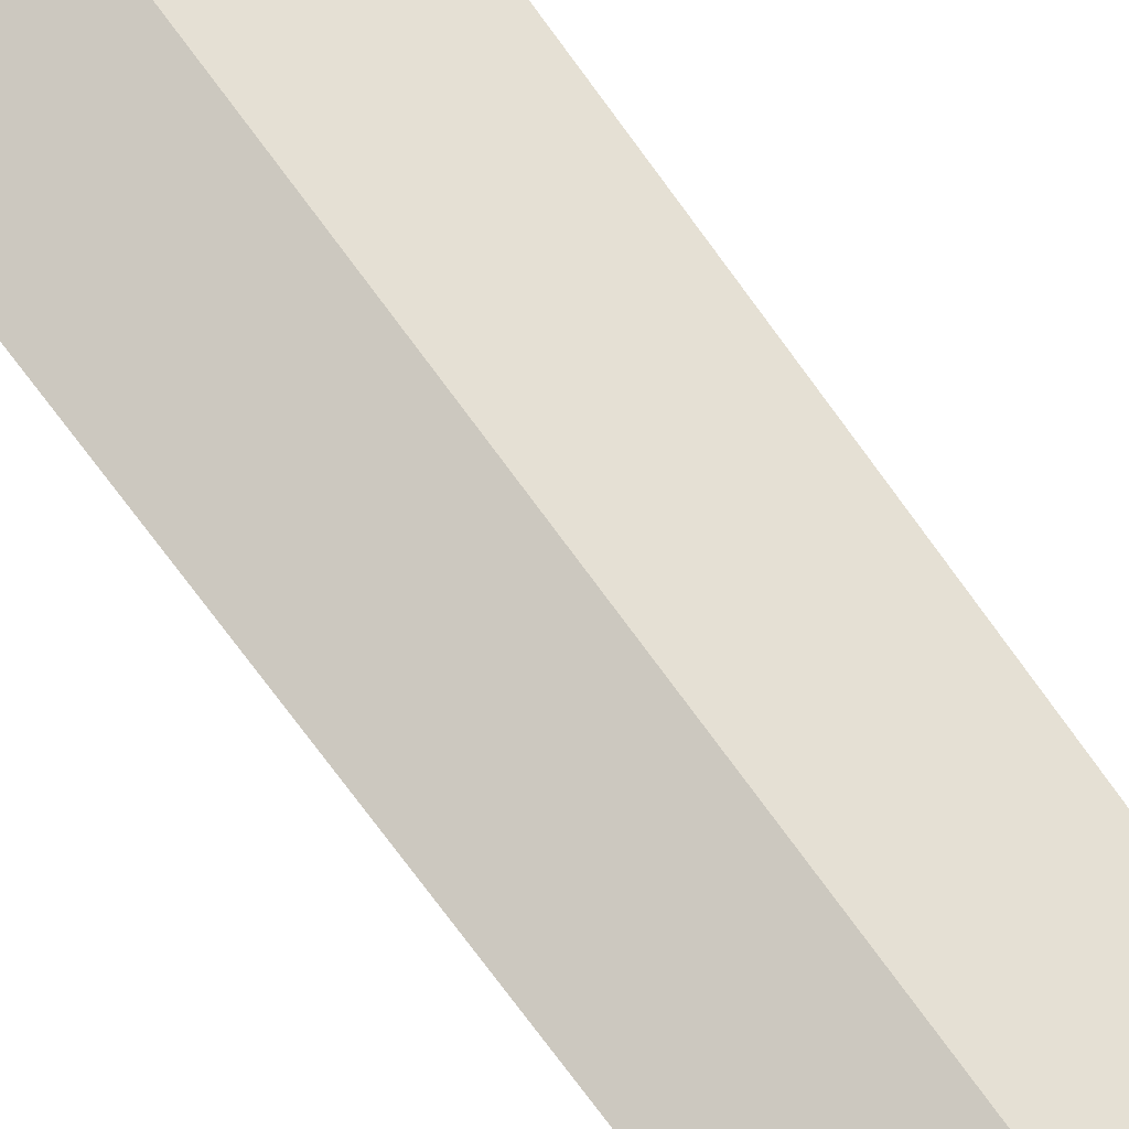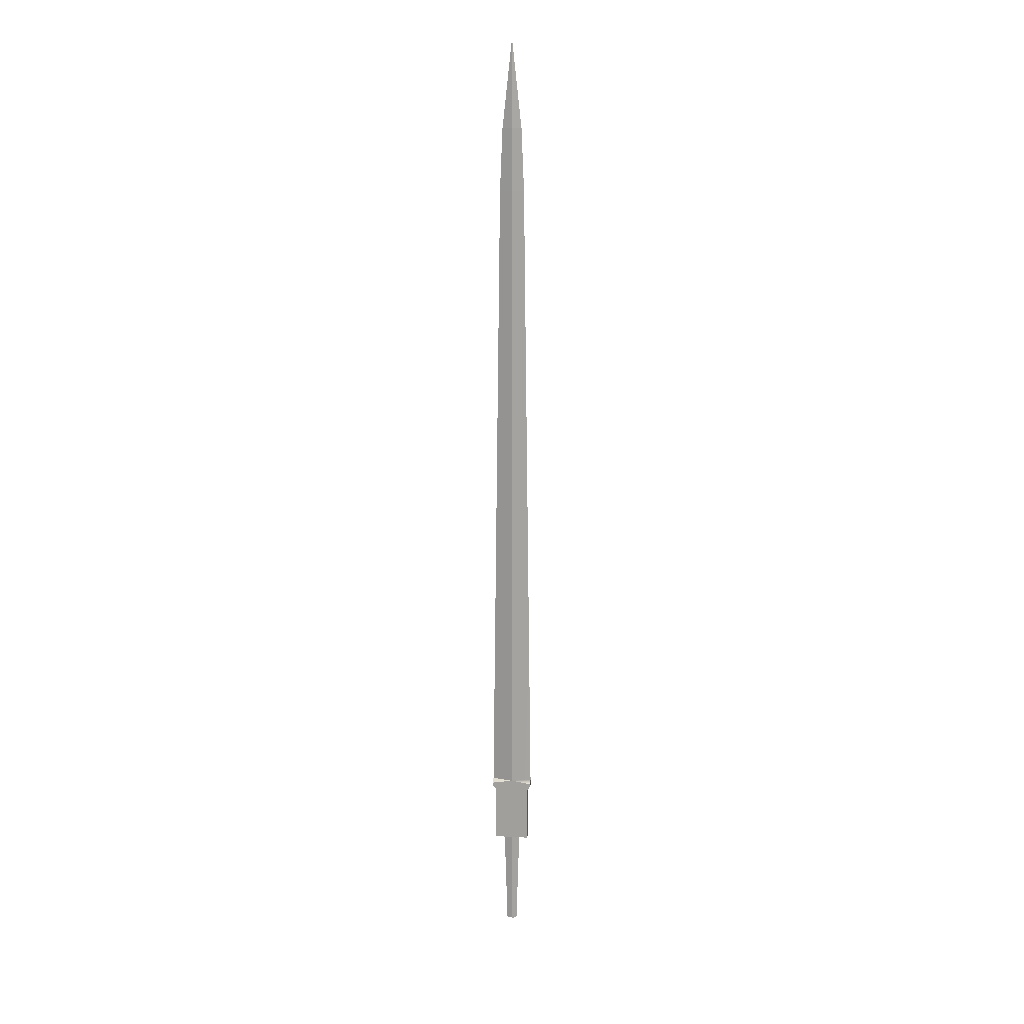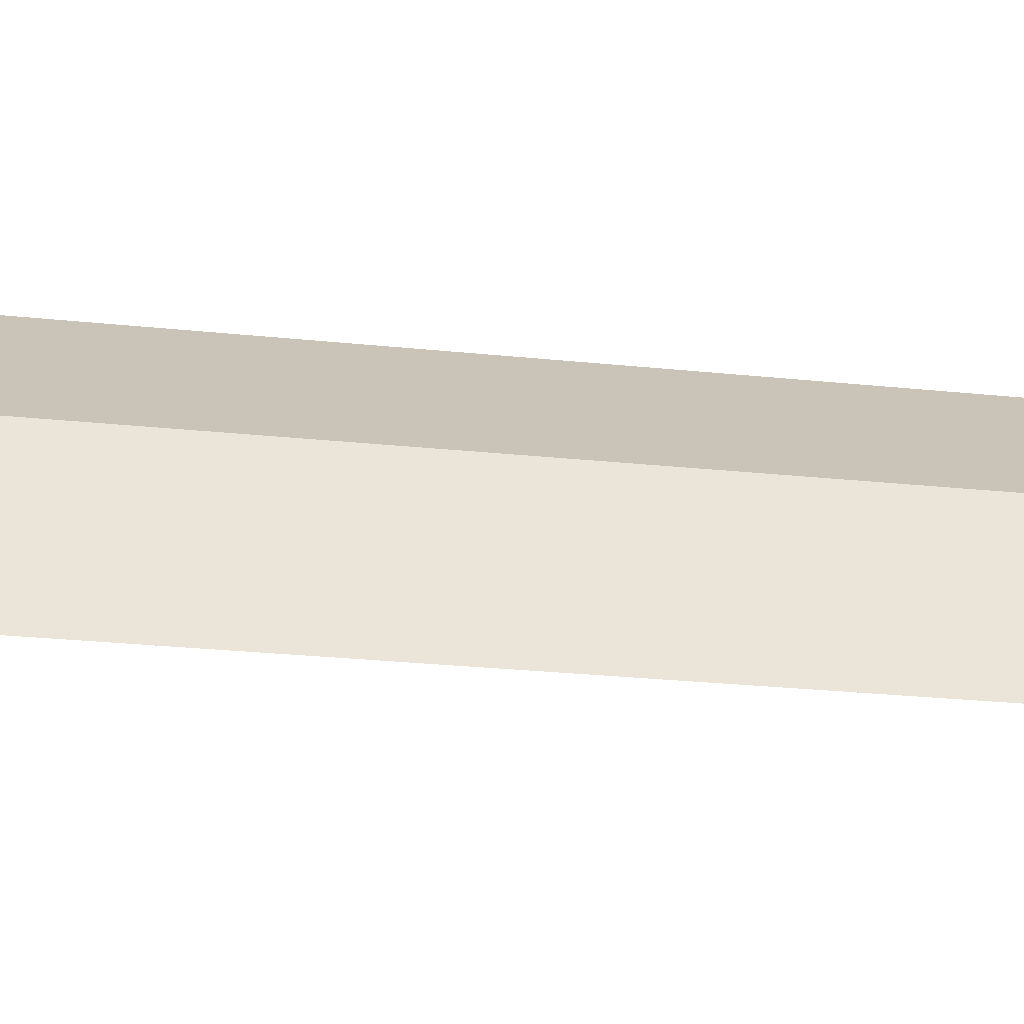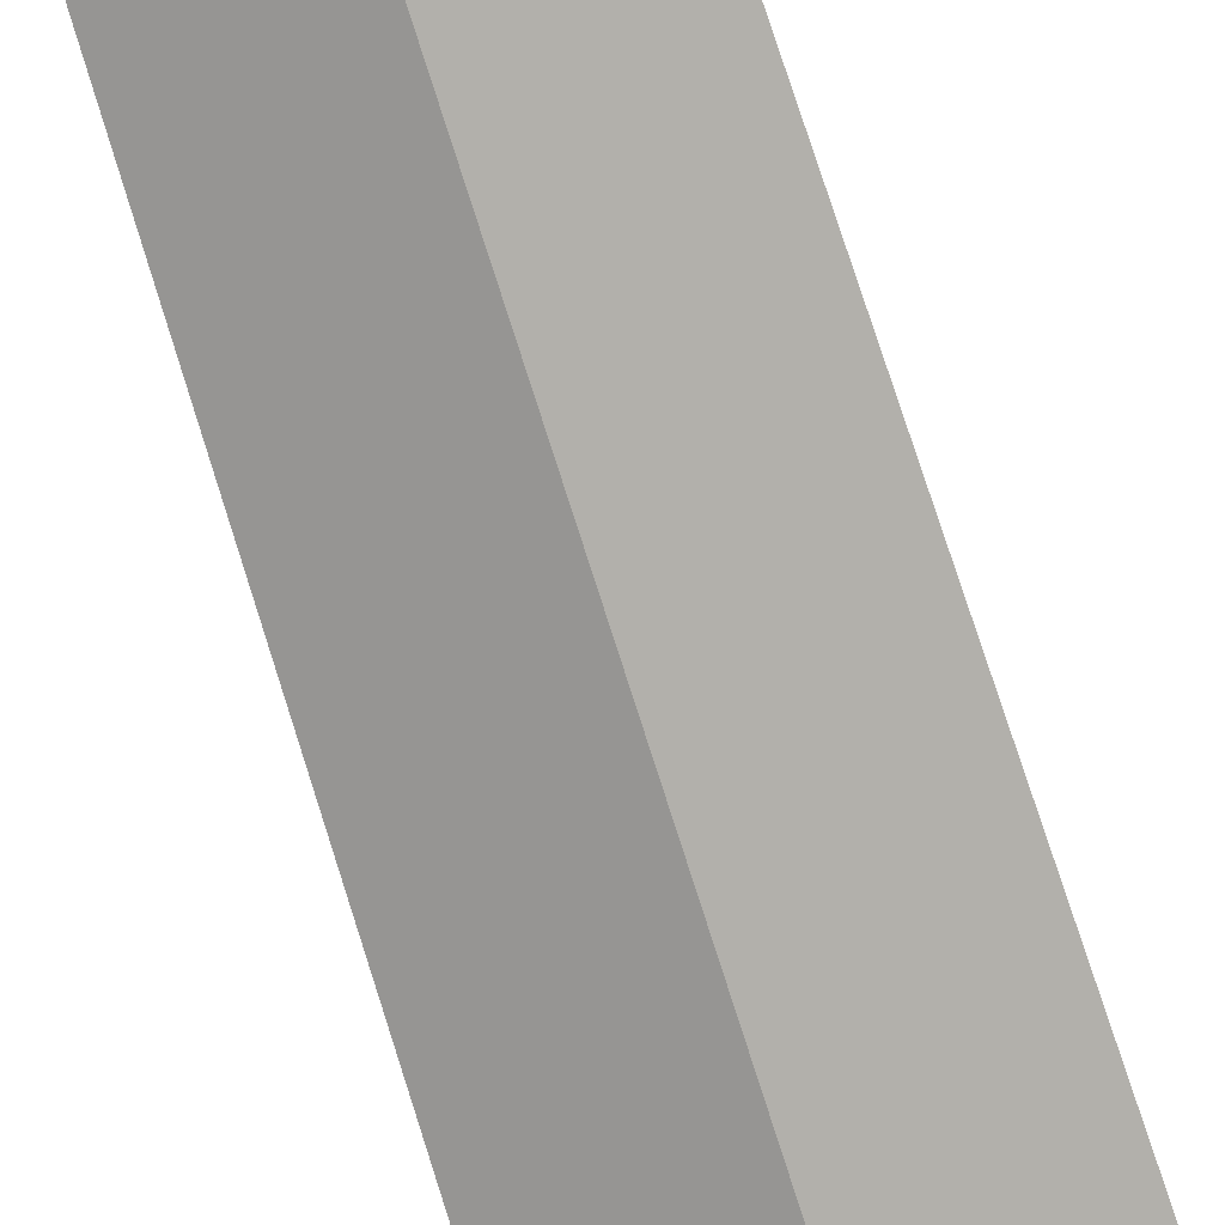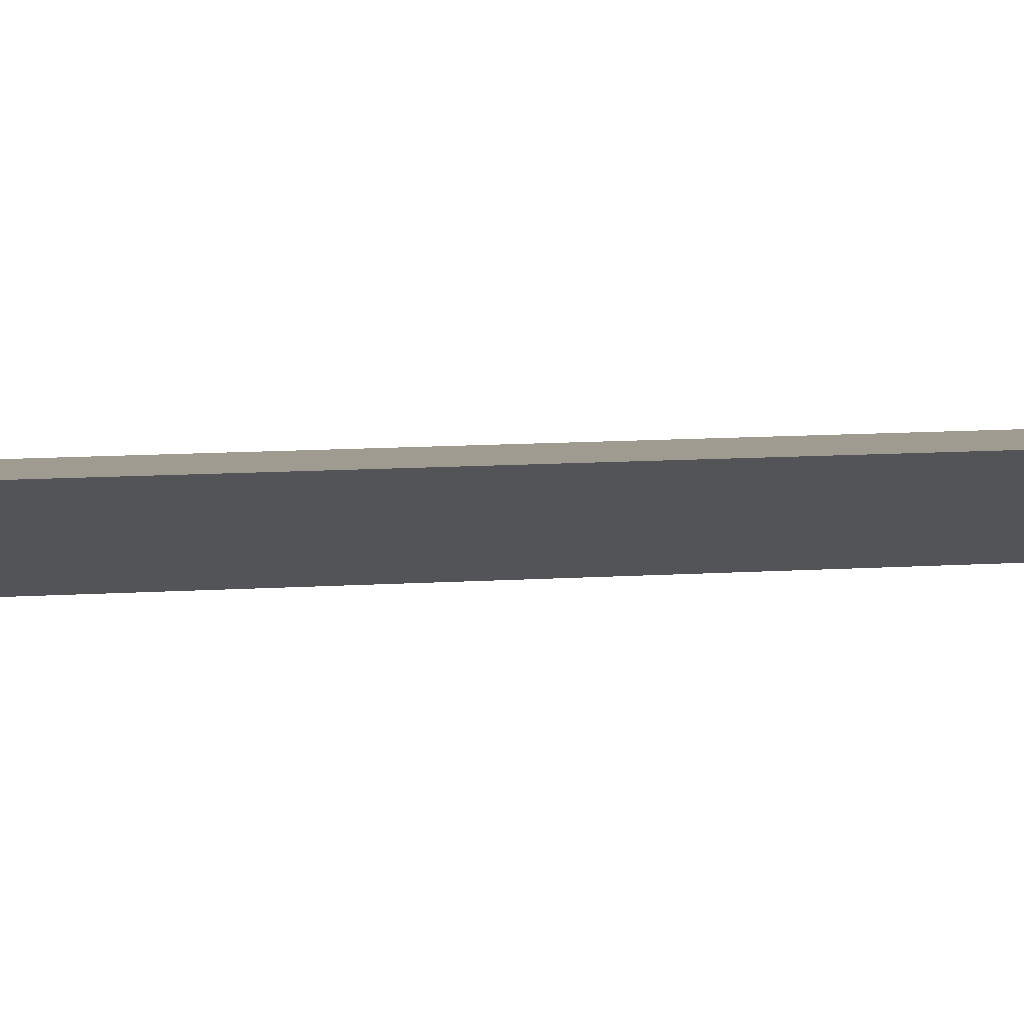
<metadata>
{"format":"obj","ext":"obj","renderer":"f3d","projection":"perspective","resolution":1024,"background":"white","views":[{"elev":73.0,"azim":144.0,"up":"+Z"},{"elev":17.6,"azim":6.1,"up":"+Y"},{"elev":33.1,"azim":97.7,"up":"+Z"},{"elev":-74.5,"azim":-162.5,"up":"+Z"},{"elev":-9.3,"azim":101.0,"up":"+Z"}]}
</metadata>
<code>
g default
v 0 0 0.2046
v 0 33.09 0.1093
v -0.4015 33.09 0
v 0 33.09 -0.1093
v -0.75 0 -0.203
v 0 0 -0.2046
v -0 36.75 0
v 0 -2e-06 0.07927
v -0.3482 -2e-06 0
v 0 -2e-06 -0.07927
v 0 -4.441 0.03873
v -0.2175 -4.441 0
v 0 -4.441 -0.03873
v -0.8784 2.947 0
v 0 2.947 0.203
v 0 2.947 -0.203
v -0.8784 2.8 -0.203
v 0 30.49 0.1345
v -0.5121 30.49 0
v 0 30.49 -0.1345
v -0.75 0 0.2034
v -0.8784 2.8 0.2027
v -0.7414 2.507 0.2027
v -0.7414 2.507 -0.203
v -0.8784 2.672 0.2027
v -0.8784 2.672 -0.203
v 0.4015 33.09 0
v 0.75 0 -0.203
v 0.3482 -2e-06 0
v 0.2175 -4.441 0
v 0.8784 2.947 0
v 0.8784 2.8 -0.203
v 0.5121 30.49 0
v 0.75 0 0.2034
v 0.8784 2.8 0.2027
v 0.7414 2.507 0.2027
v 0.7414 2.507 -0.203
v 0.8784 2.672 0.2027
v 0.8784 2.672 -0.203
g blade_cav_sidesword
f 7 4 3
f 2 7 3
f 1 21 5 9 8
f 9 5 6 10
f 8 9 12 11
f 12 9 10 13
f 23 21 1 15
f 6 5 24 16
f 21 23 24 5
f 16 24 26
f 18 2 3 19
f 20 19 3 4
f 15 25 23
f 26 24 23 25
f 16 26 17
f 14 19 20 16
f 19 14 15 18
f 22 14 17
f 15 22 25
f 22 17 26 25
f 22 15 14
f 16 17 14
f 7 4 3
f 2 7 3
f 1 21 5 9 8
f 9 5 6 10
f 8 9 12 11
f 12 9 10 13
f 23 21 1 15
f 6 5 24 16
f 21 23 24 5
f 16 24 26
f 18 2 3 19
f 20 19 3 4
f 15 25 23
f 26 24 23 25
f 16 26 17
f 14 19 20 16
f 19 14 15 18
f 22 14 17
f 15 22 25
f 22 17 26 25
f 22 15 14
f 16 17 14
f 7 27 4
f 2 27 7
f 1 8 29 28 34
f 29 10 6 28
f 8 11 30 29
f 30 13 10 29
f 36 15 1 34
f 6 16 37 28
f 34 28 37 36
f 16 39 37
f 18 33 27 2
f 20 4 27 33
f 15 36 38
f 39 38 36 37
f 16 32 39
f 31 16 20 33
f 33 18 15 31
f 35 32 31
f 15 38 35
f 35 38 39 32
f 35 31 15
f 16 31 32

</code>
